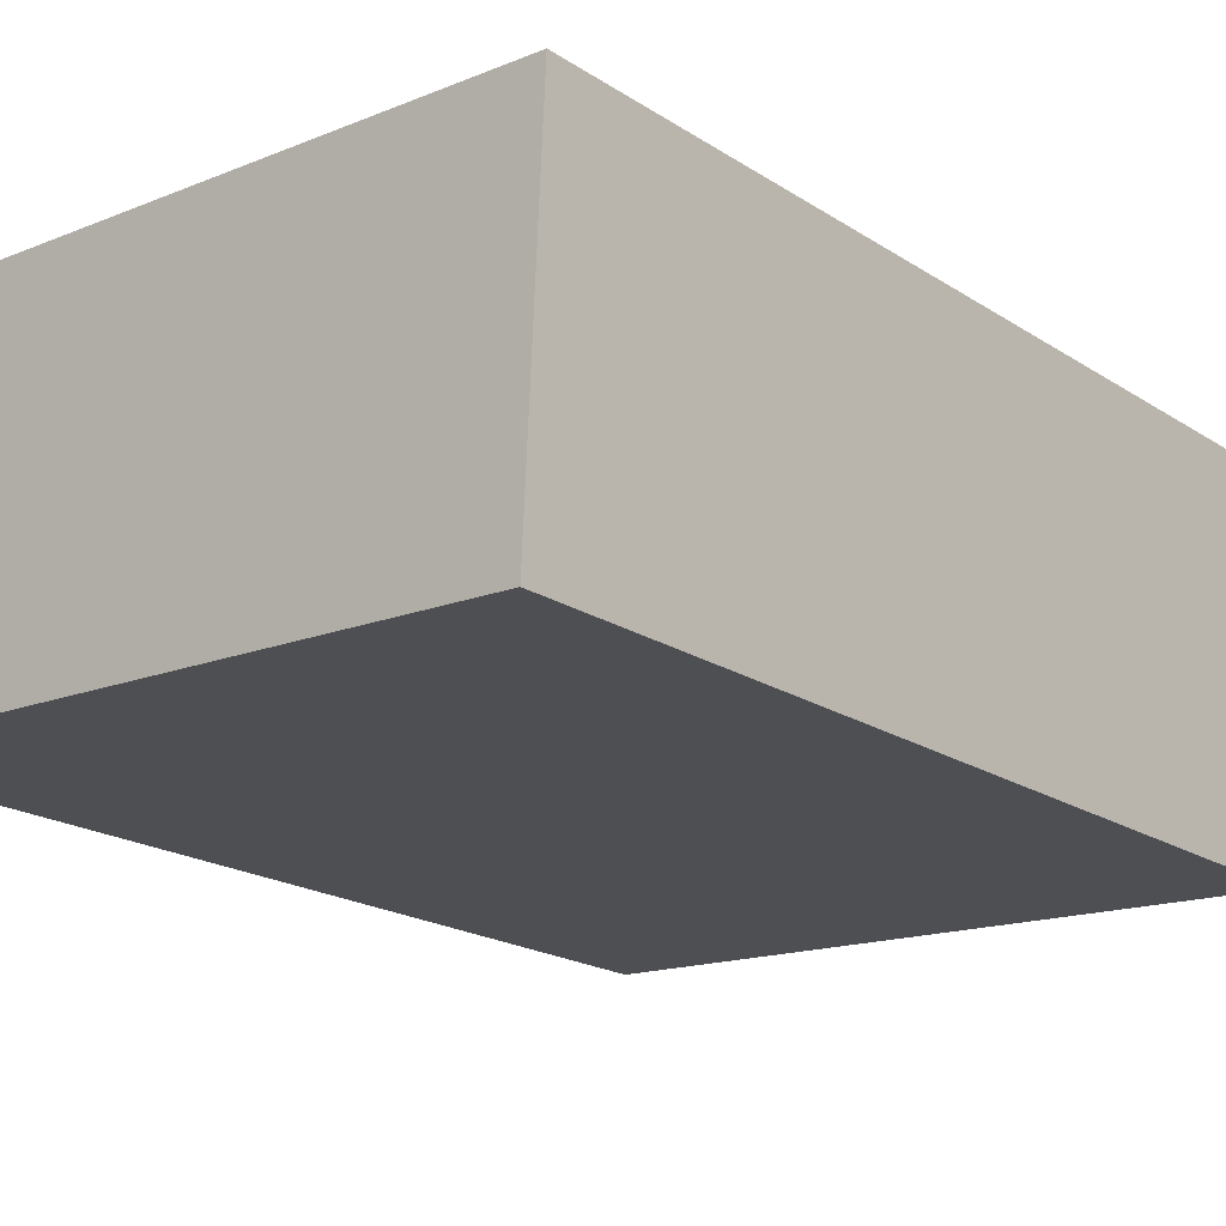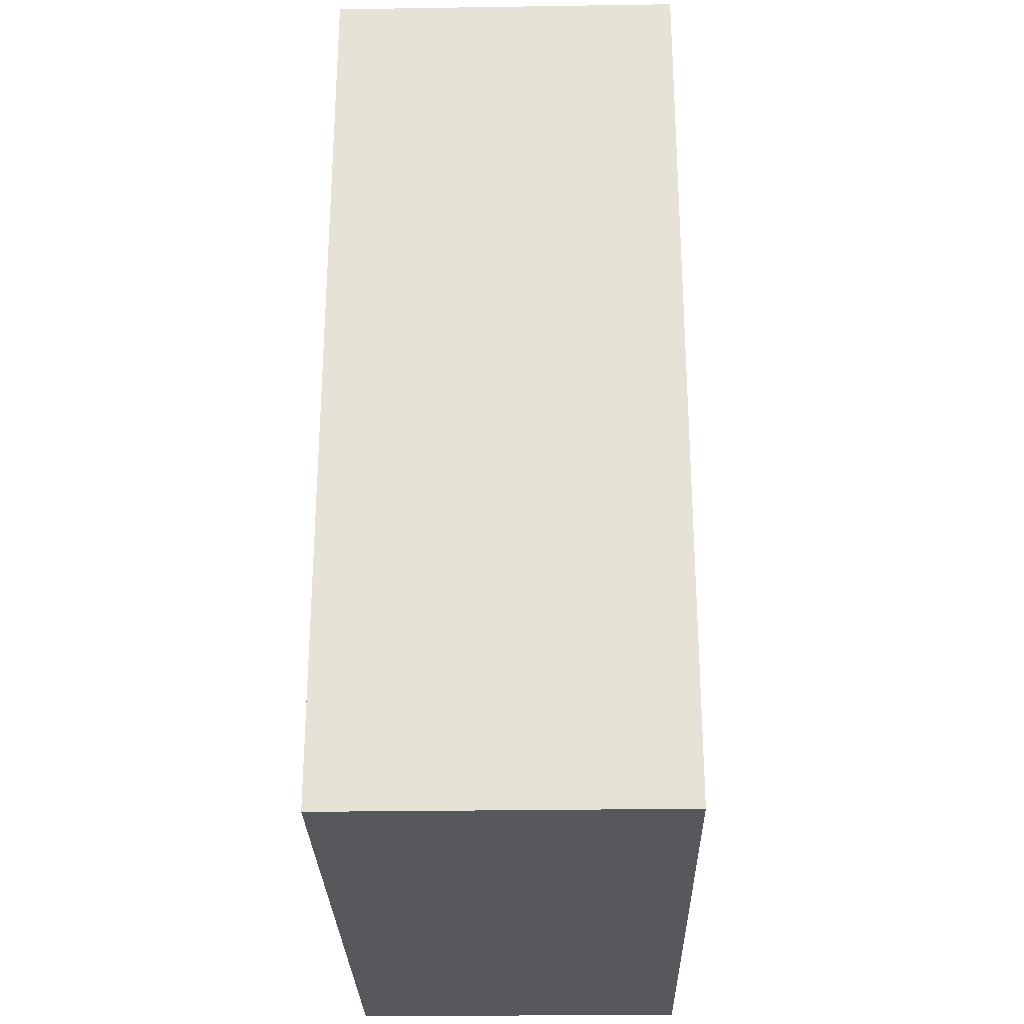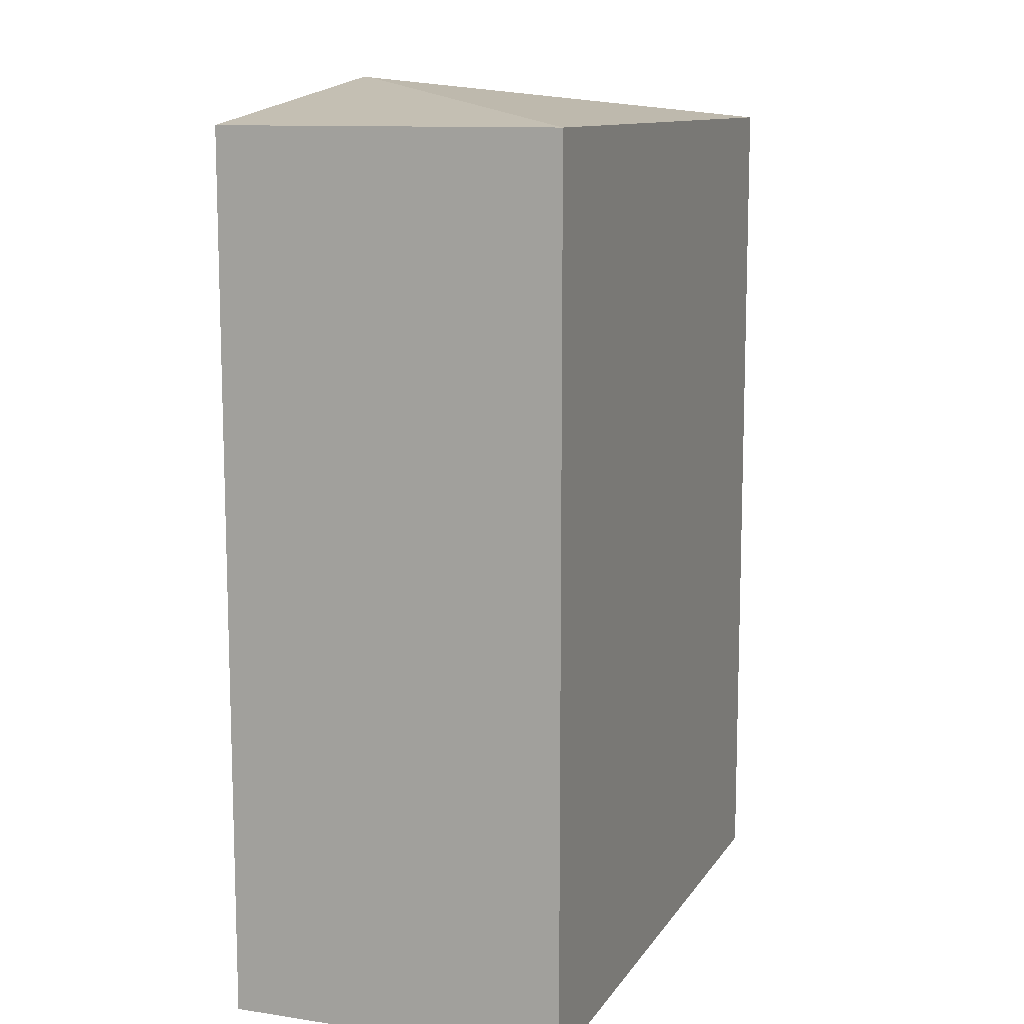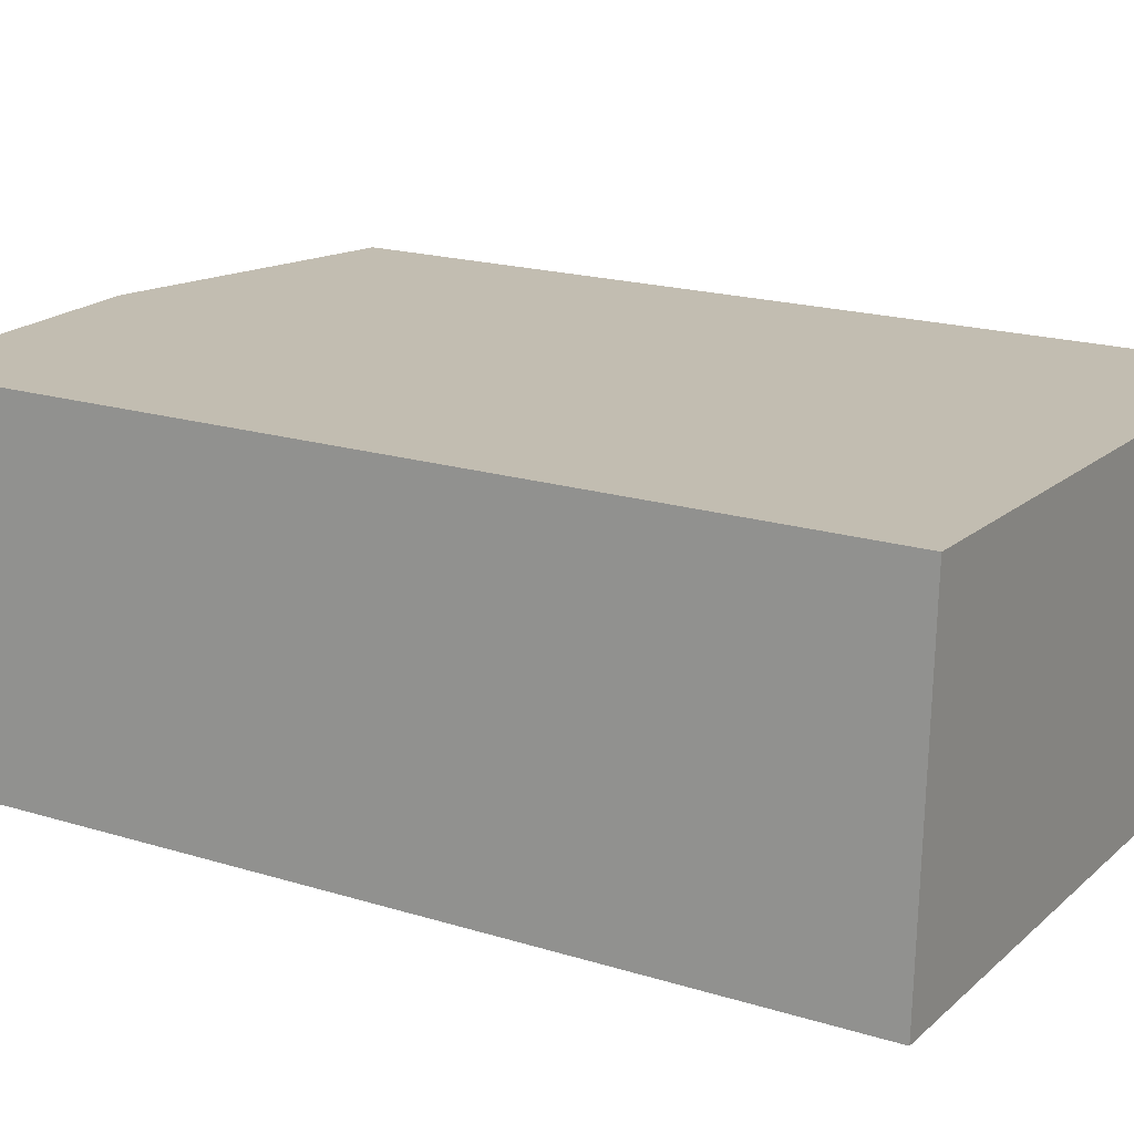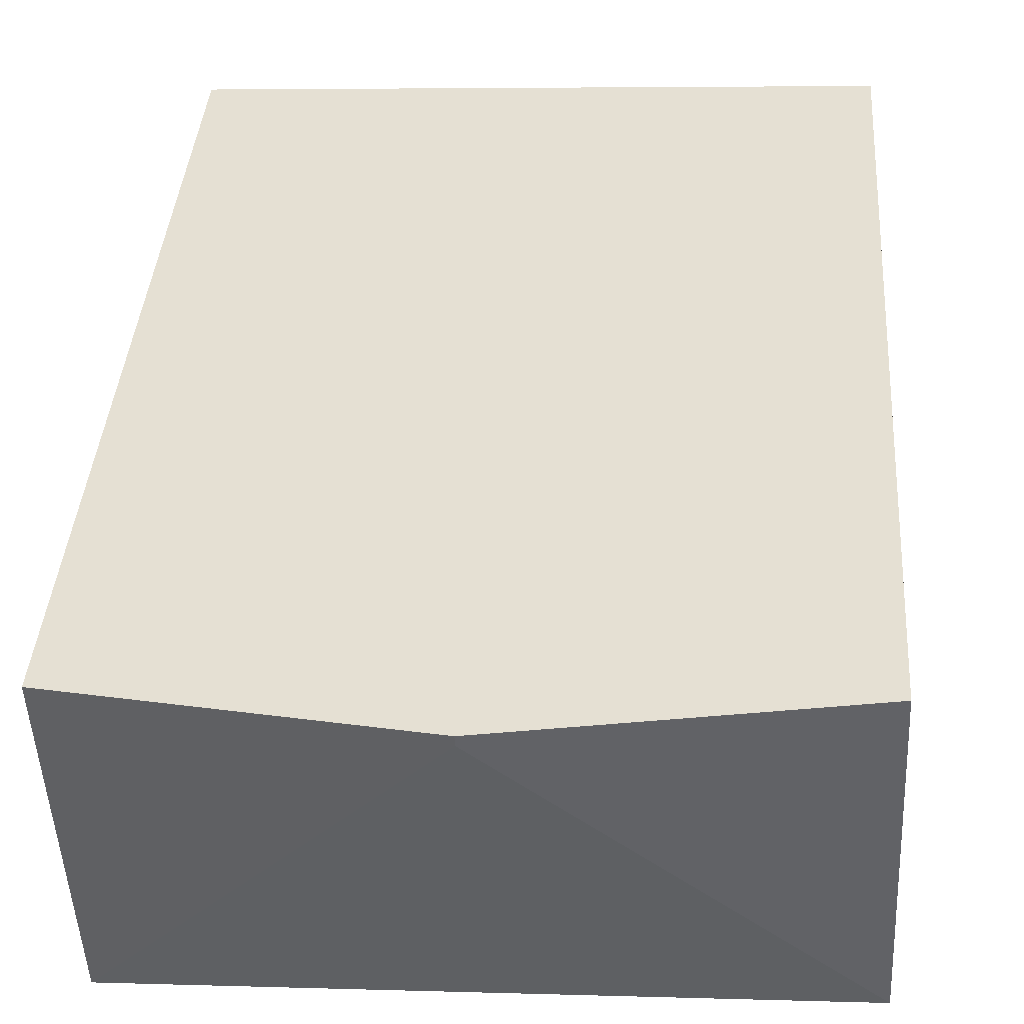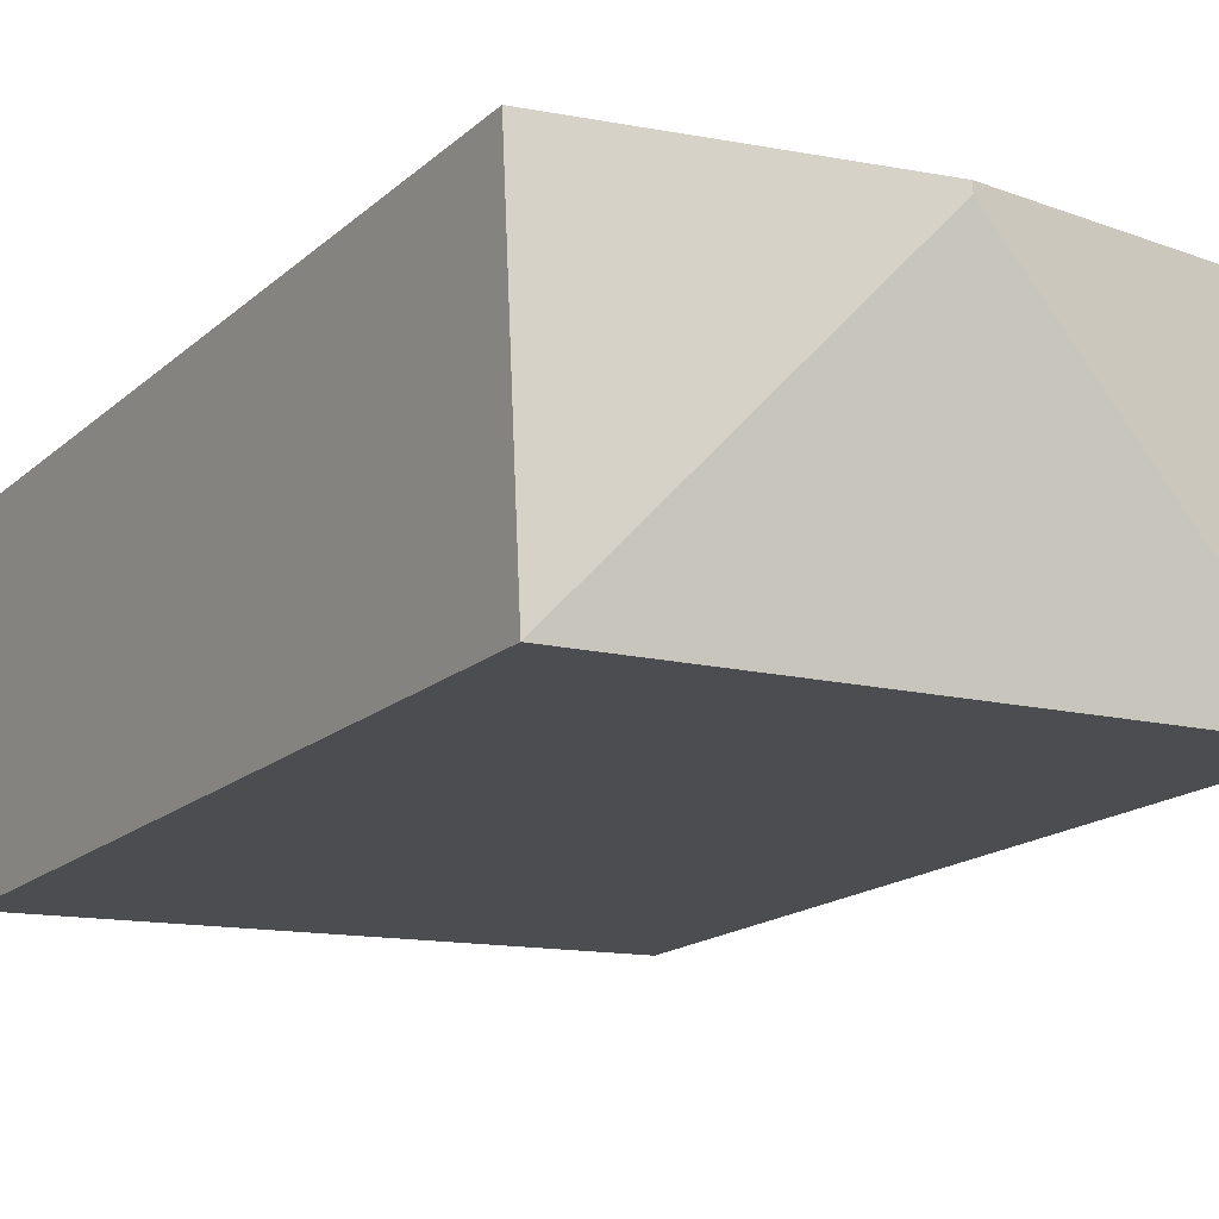
<metadata>
{"format":"obj","ext":"obj","renderer":"f3d","projection":"perspective","resolution":1024,"background":"white","views":[{"elev":-19.9,"azim":40.4,"up":"+Z"},{"elev":-27.9,"azim":-85.9,"up":"+Y"},{"elev":11.2,"azim":113.2,"up":"+Y"},{"elev":19.1,"azim":-59.8,"up":"+Z"},{"elev":39.9,"azim":-175.8,"up":"+Z"},{"elev":-17.7,"azim":147.8,"up":"+Z"}]}
</metadata>
<code>
v  6.58 8.49 2.99
v  3.366 8.922 3.052
v  3.37 8.922 3.148
v  6.418 8.49 -0.315
v  0 8.49 5.199e-16
v  0.161 8.49 3.307
v  6.418 1.929e-17 -0.315
v  0 0 0
v  0.161 -2.025e-16 3.307
v  6.58 -1.831e-16 2.99
v  3.37 -1.928e-16 3.148
g defaultobject
f 1 2 3
f 2 1 4
f 3 5 6
f 5 3 2
f 2 4 5
f 7 5 4
f 5 7 8
f 8 6 5
f 6 8 9
f 9 3 6
f 3 9 1
f 1 9 10
f 10 9 11
f 10 4 1
f 4 10 7
f 10 8 7
f 8 10 11
f 8 11 9

</code>
